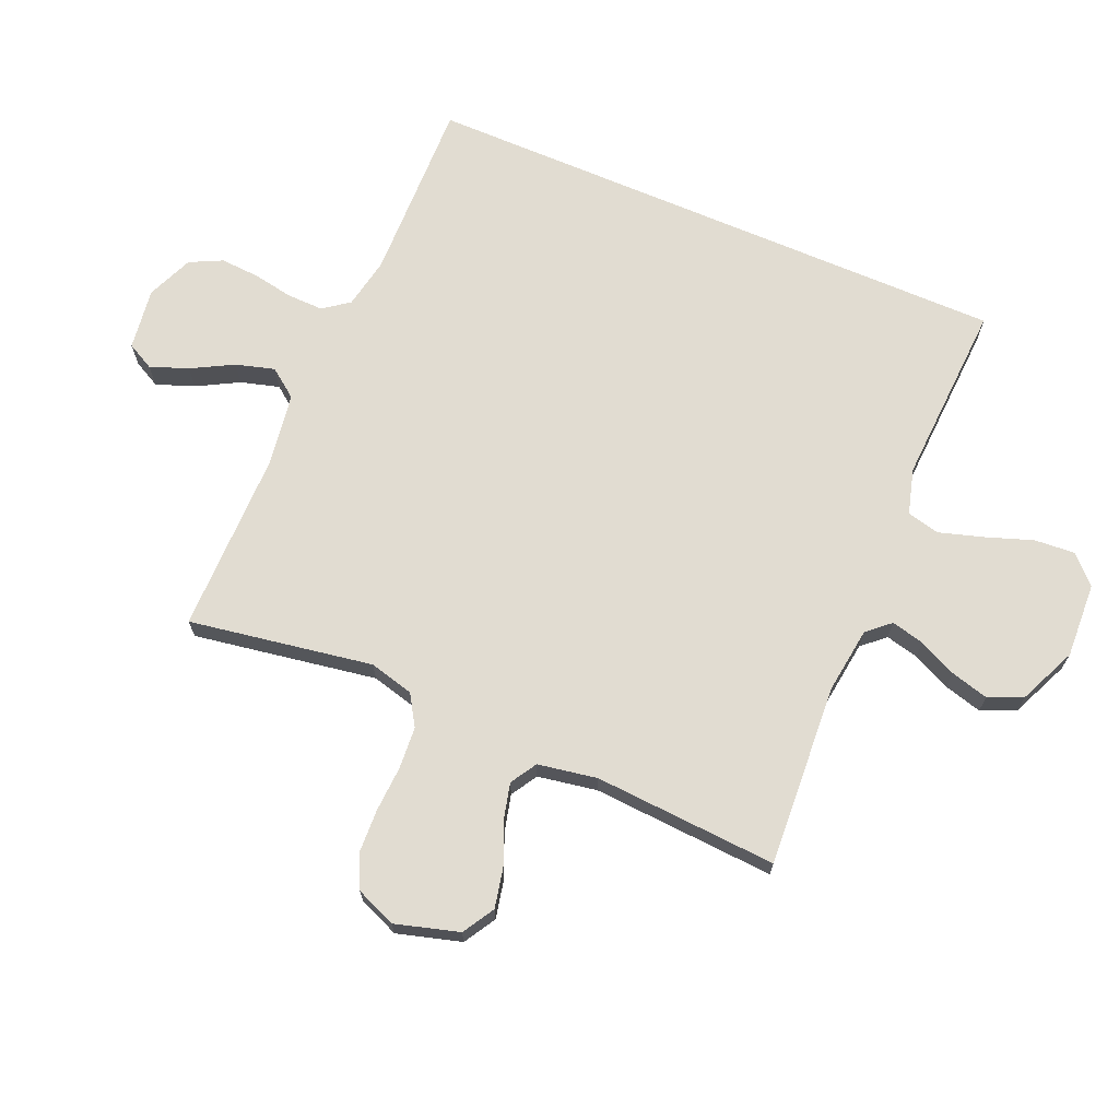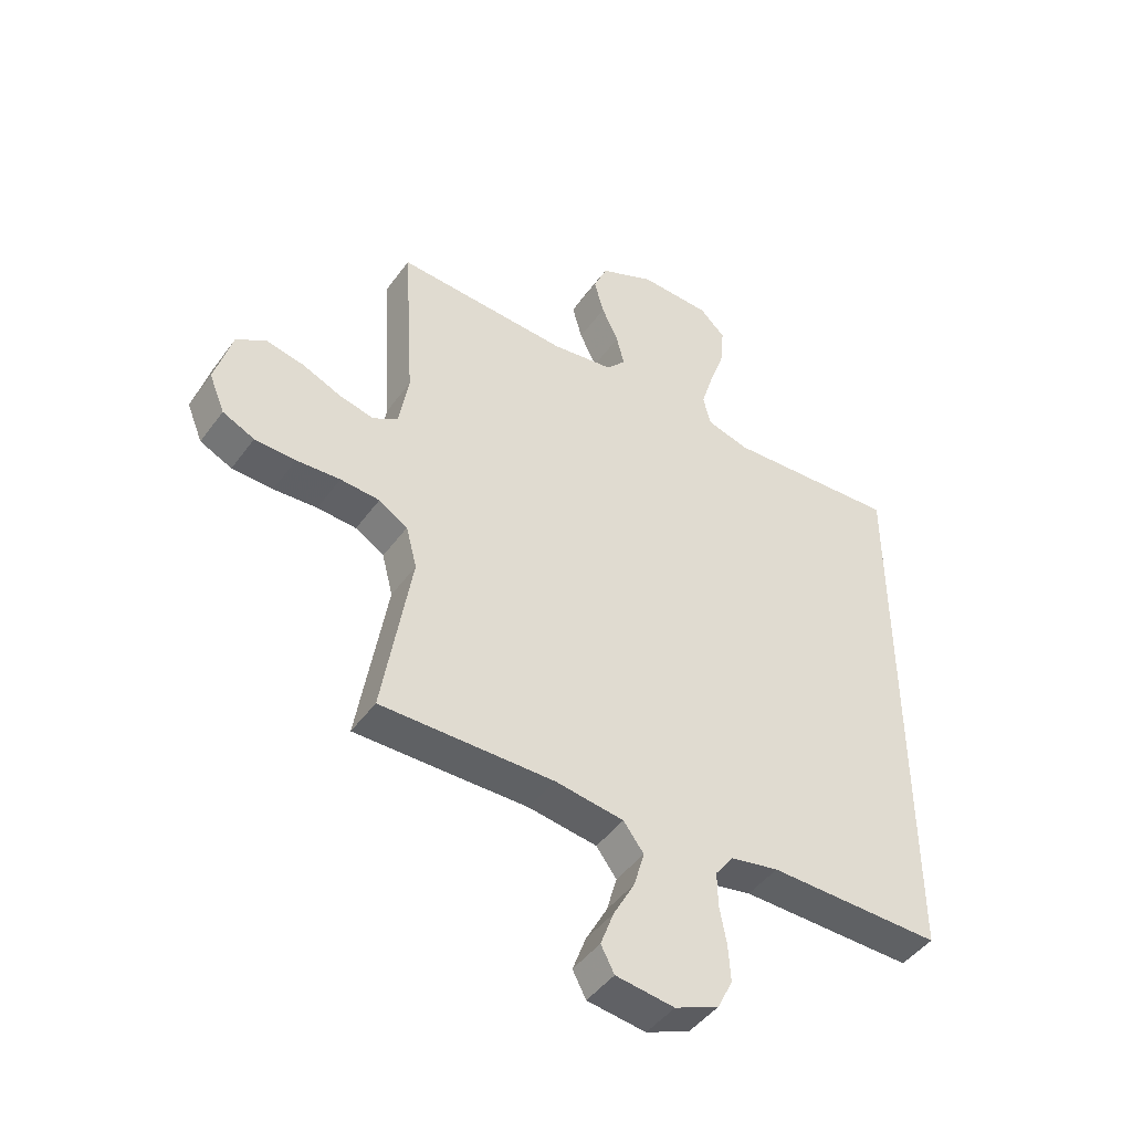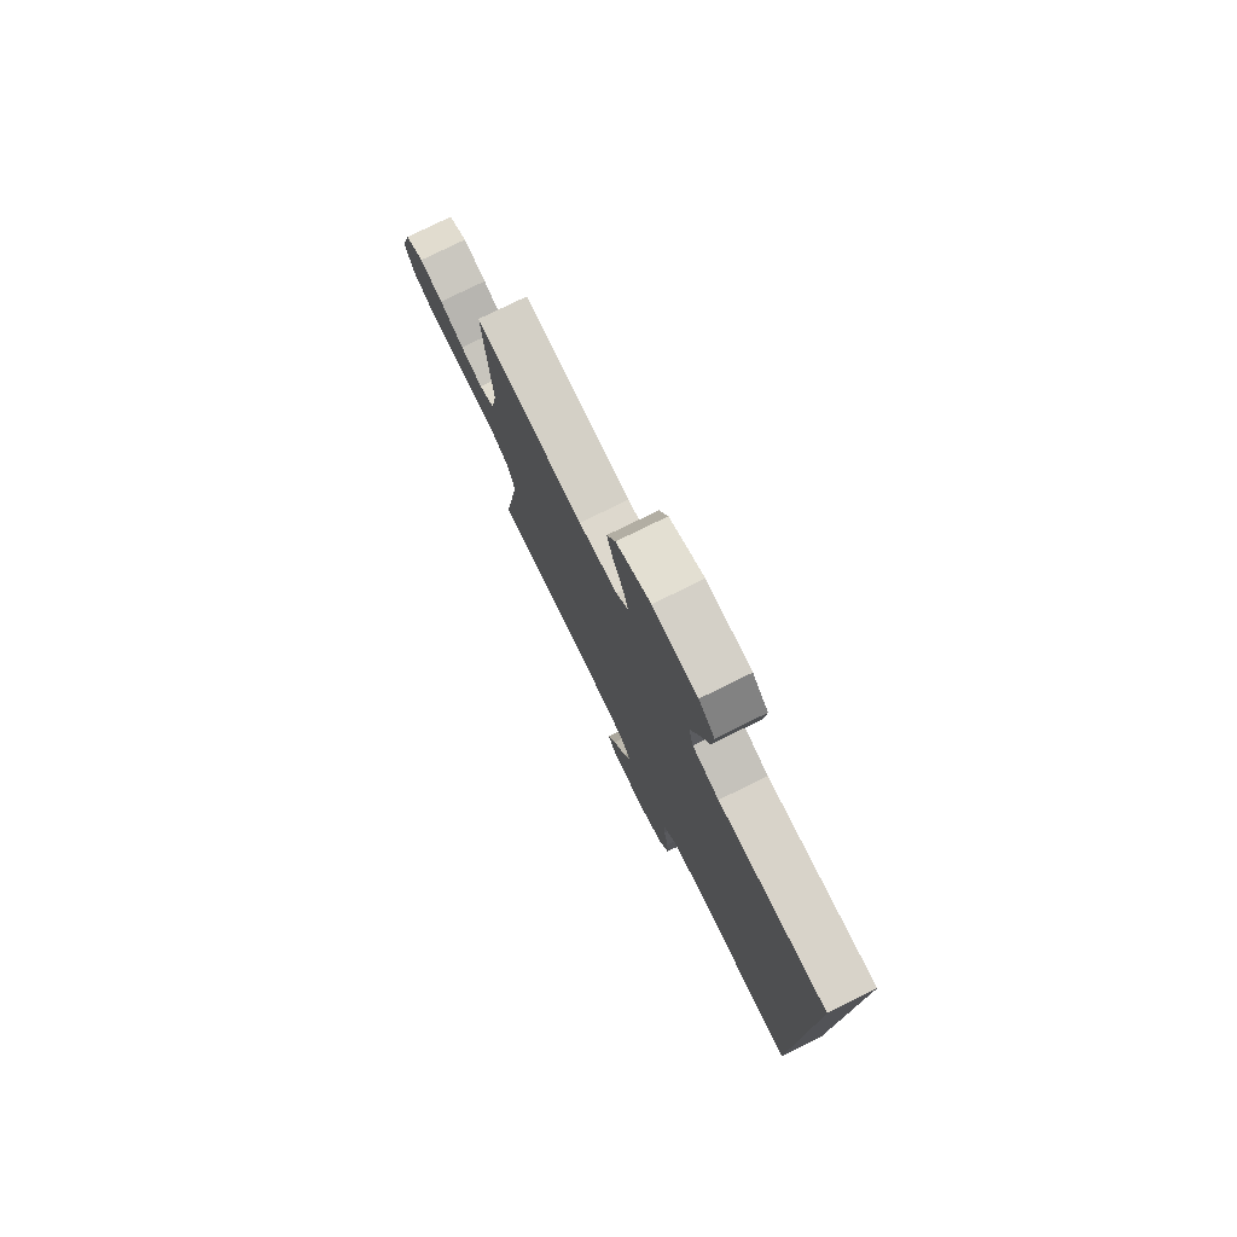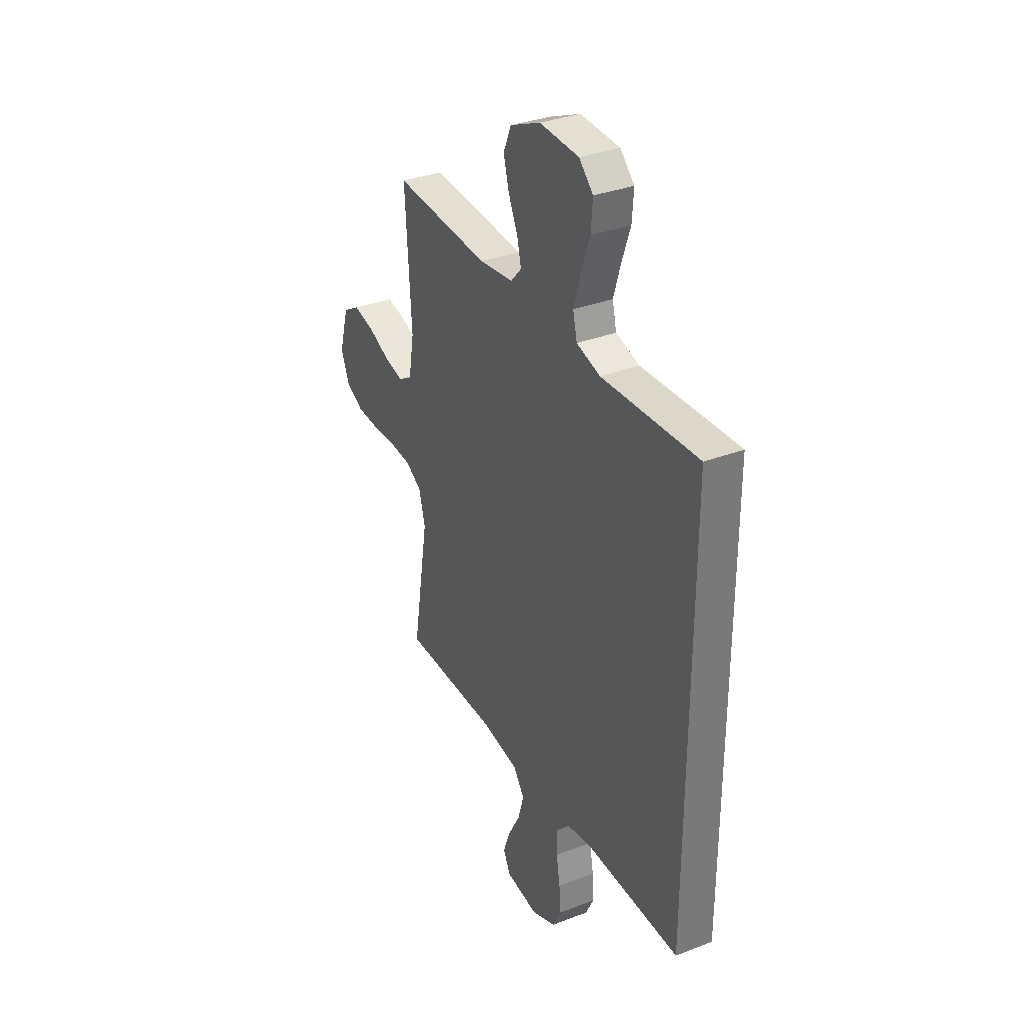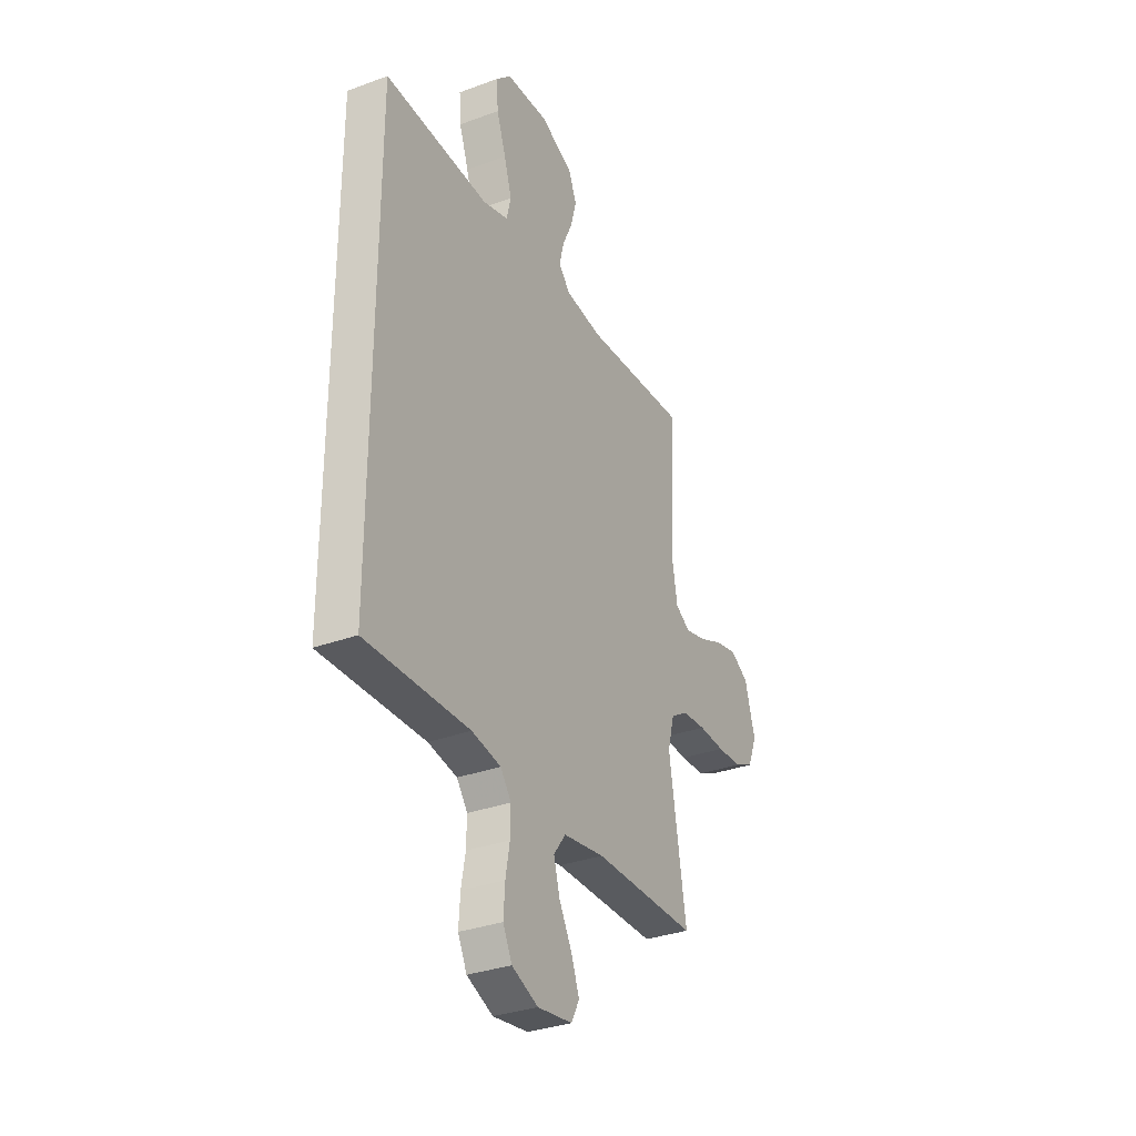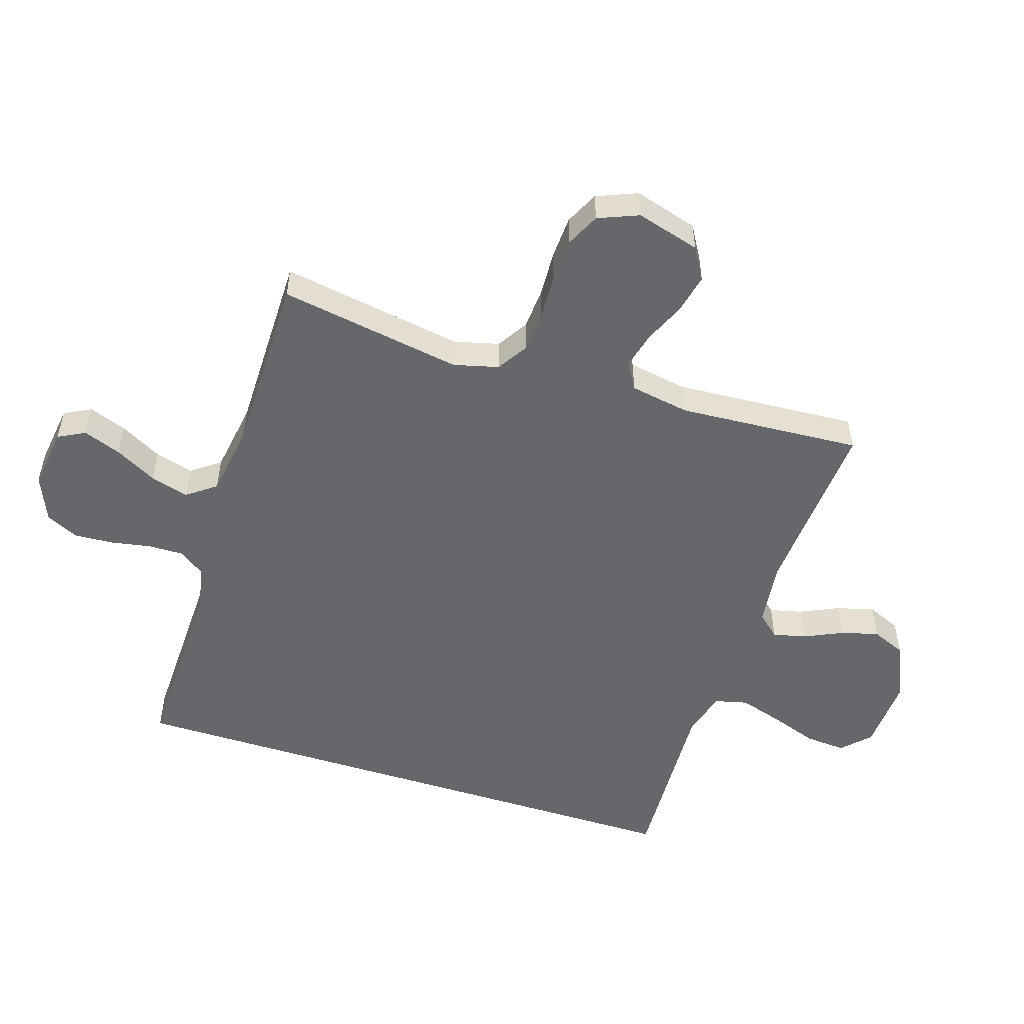
<metadata>
{"format":"obj","ext":"obj","renderer":"f3d","projection":"perspective","resolution":1024,"background":"white","views":[{"elev":69.2,"azim":-66.8,"up":"+Y"},{"elev":-45.5,"azim":-33.7,"up":"+Z"},{"elev":77.9,"azim":63.8,"up":"+Z"},{"elev":33.8,"azim":62.5,"up":"+Z"},{"elev":-32.6,"azim":117.2,"up":"+Z"},{"elev":-52.2,"azim":-107.8,"up":"+Y"}]}
</metadata>
<code>
v 0.5 0.07 0.484
v 0.5 0.07 -0.491
v 0.2 0.07 -0.484
v 0.116 0.07 -0.5
v 0.085 0.07 -0.542
v 0.086 0.07 -0.601
v 0.098 0.07 -0.667
v 0.102 0.07 -0.731
v 0.076 0.07 -0.784
v 0 0.07 -0.816
v -0.101 0.07 -0.802
v -0.124 0.07 -0.758
v -0.101 0.07 -0.696
v -0.064 0.07 -0.628
v -0.046 0.07 -0.565
v -0.081 0.07 -0.518
v -0.2 0.07 -0.5
v -0.5 0.07 -0.5
v -0.45 0.07 -0.2
v -0.469 0.07 -0.127
v -0.519 0.07 -0.096
v -0.587 0.07 -0.091
v -0.663 0.07 -0.095
v -0.734 0.07 -0.092
v -0.789 0.07 -0.066
v -0.816 0.07 0
v -0.786 0.07 0.104
v -0.734 0.07 0.135
v -0.669 0.07 0.121
v -0.602 0.07 0.092
v -0.541 0.07 0.077
v -0.498 0.07 0.103
v -0.481 0.07 0.2
v -0.5 0.07 0.5
v -0.2 0.07 0.481
v -0.093 0.07 0.495
v -0.06 0.07 0.532
v -0.073 0.07 0.586
v -0.102 0.07 0.648
v -0.119 0.07 0.71
v -0.095 0.07 0.766
v 0 0.07 0.808
v 0.123 0.07 0.802
v 0.167 0.07 0.759
v 0.162 0.07 0.692
v 0.135 0.07 0.615
v 0.113 0.07 0.543
v 0.126 0.07 0.49
v 0.2 0.07 0.469
v 0.5 0 0.484
v 0.5 0 -0.491
v 0.2 0 -0.484
v 0.116 0 -0.5
v 0.085 0 -0.542
v 0.086 0 -0.601
v 0.098 0 -0.667
v 0.102 0 -0.731
v 0.076 0 -0.784
v 0 0 -0.816
v -0.101 0 -0.802
v -0.124 0 -0.758
v -0.101 0 -0.696
v -0.064 0 -0.628
v -0.046 0 -0.565
v -0.081 0 -0.518
v -0.2 0 -0.5
v -0.5 0 -0.5
v -0.45 0 -0.2
v -0.469 0 -0.127
v -0.519 0 -0.096
v -0.587 0 -0.091
v -0.663 0 -0.095
v -0.734 0 -0.092
v -0.789 0 -0.066
v -0.816 0 0
v -0.786 0 0.104
v -0.734 0 0.135
v -0.669 0 0.121
v -0.602 0 0.092
v -0.541 0 0.077
v -0.498 0 0.103
v -0.481 0 0.2
v -0.5 0 0.5
v -0.2 0 0.481
v -0.093 0 0.495
v -0.06 0 0.532
v -0.073 0 0.586
v -0.102 0 0.648
v -0.119 0 0.71
v -0.095 0 0.766
v 0 0 0.808
v 0.123 0 0.802
v 0.167 0 0.759
v 0.162 0 0.692
v 0.135 0 0.615
v 0.113 0 0.543
v 0.126 0 0.49
v 0.2 0 0.469
f 43 44 45 46
f 43 46 47
f 42 43 47
f 41 42 47 48
f 38 39 40 41
f 37 38 41 48
f 33 34 35
f 32 33 35 36
f 27 28 29 30
f 27 30 31
f 26 27 31
f 25 26 31
f 22 23 24 25
f 21 22 25 31
f 20 21 31 32
f 17 18 19
f 16 17 19 20
f 11 12 13 14
f 11 14 15
f 10 11 15
f 9 10 15
f 6 7 8 9
f 5 6 9 15
f 4 5 15 16
f 49 1 2 3
f 36 37 48 49
f 20 32 36 49
f 16 20 49
f 3 4 16 49
f 95 94 93 92
f 96 95 92
f 96 92 91
f 97 96 91 90
f 90 89 88 87
f 97 90 87 86
f 84 83 82
f 85 84 82 81
f 79 78 77 76
f 80 79 76
f 80 76 75
f 80 75 74
f 74 73 72 71
f 80 74 71 70
f 81 80 70 69
f 68 67 66
f 69 68 66 65
f 63 62 61 60
f 64 63 60
f 64 60 59
f 64 59 58
f 58 57 56 55
f 64 58 55 54
f 65 64 54 53
f 52 51 50 98
f 98 97 86 85
f 98 85 81 69
f 98 69 65
f 98 65 53 52
f 1 50 51 2
f 2 51 52 3
f 3 52 53 4
f 4 53 54 5
f 5 54 55 6
f 6 55 56 7
f 7 56 57 8
f 8 57 58 9
f 9 58 59 10
f 10 59 60 11
f 11 60 61 12
f 12 61 62 13
f 13 62 63 14
f 14 63 64 15
f 15 64 65 16
f 16 65 66 17
f 17 66 67 18
f 18 67 68 19
f 19 68 69 20
f 20 69 70 21
f 21 70 71 22
f 22 71 72 23
f 23 72 73 24
f 24 73 74 25
f 25 74 75 26
f 26 75 76 27
f 27 76 77 28
f 28 77 78 29
f 29 78 79 30
f 30 79 80 31
f 31 80 81 32
f 32 81 82 33
f 33 82 83 34
f 34 83 84 35
f 35 84 85 36
f 36 85 86 37
f 37 86 87 38
f 38 87 88 39
f 39 88 89 40
f 40 89 90 41
f 41 90 91 42
f 42 91 92 43
f 43 92 93 44
f 44 93 94 45
f 45 94 95 46
f 46 95 96 47
f 47 96 97 48
f 48 97 98 49
f 49 98 50 1

</code>
